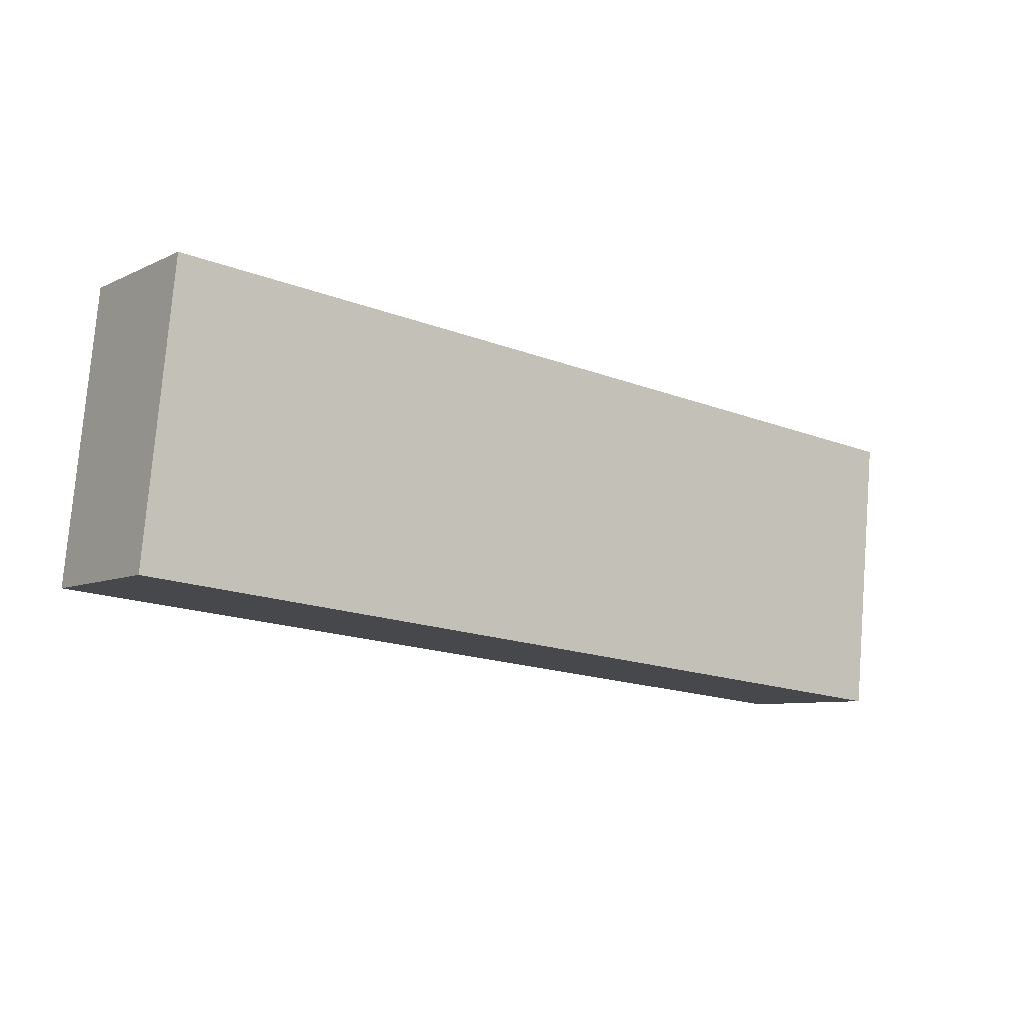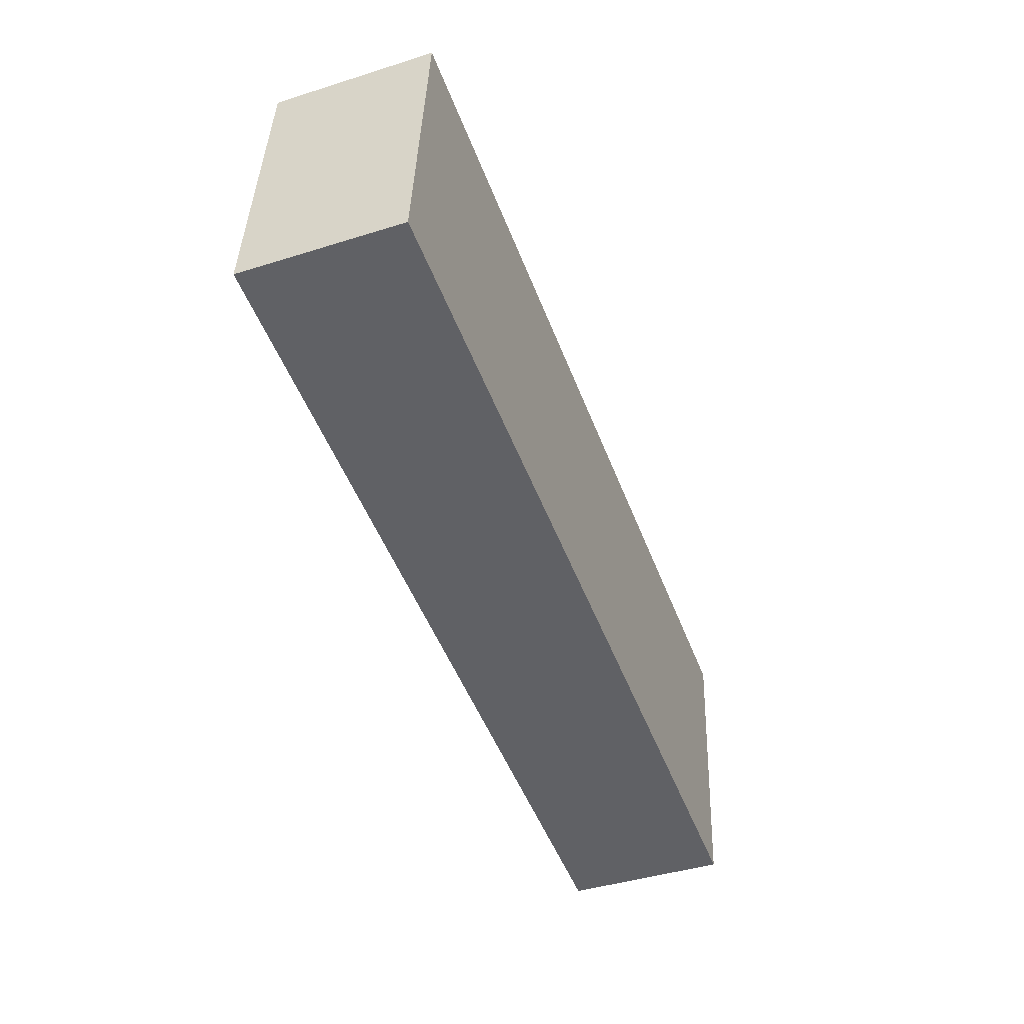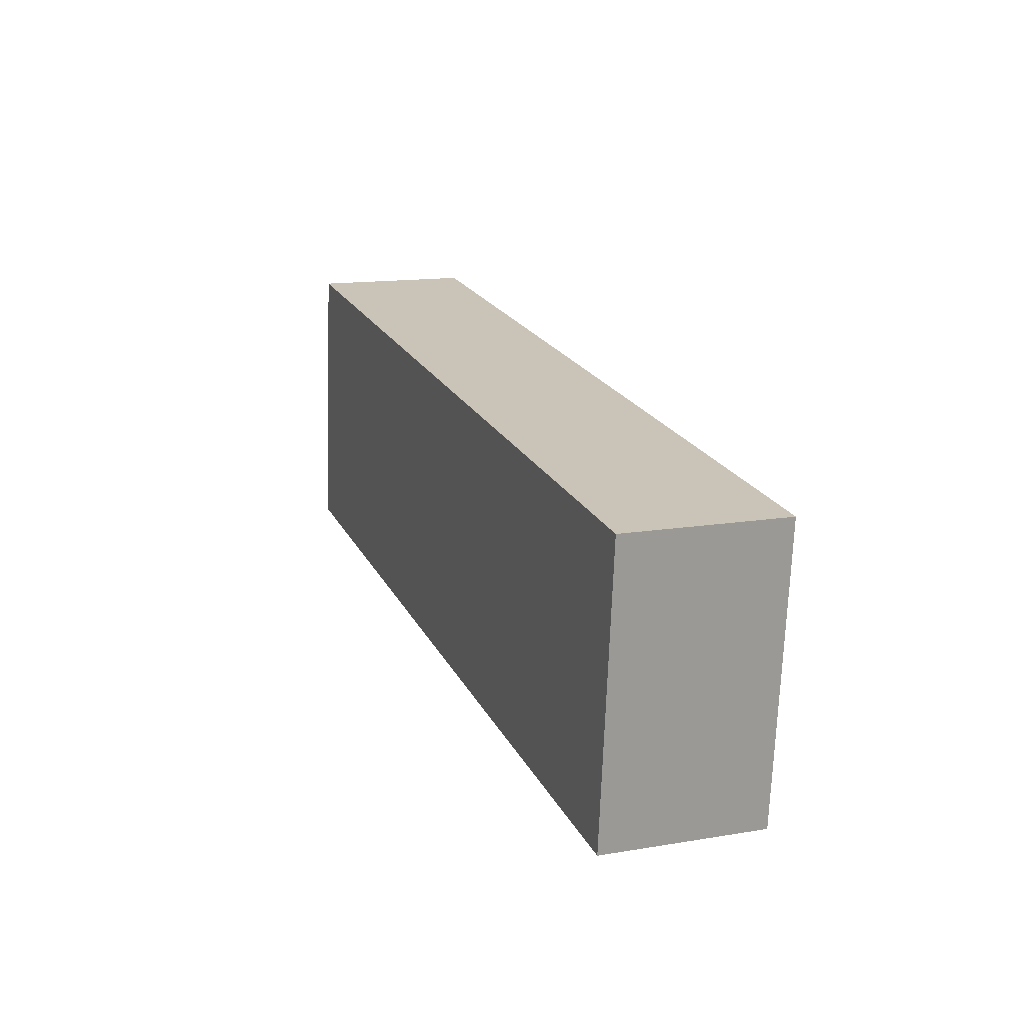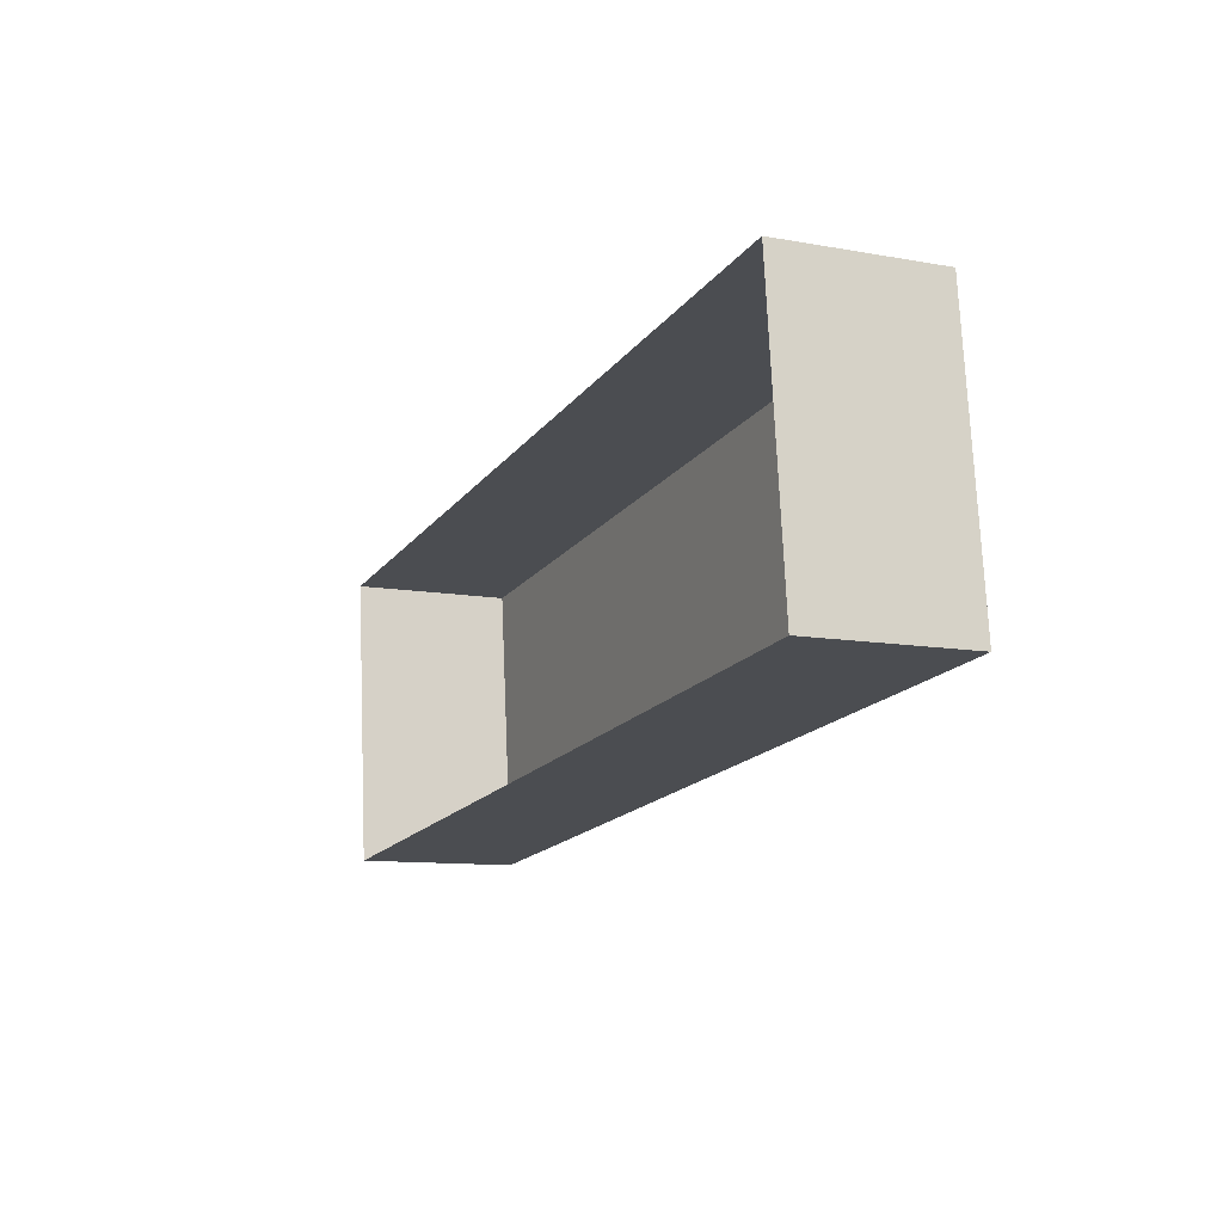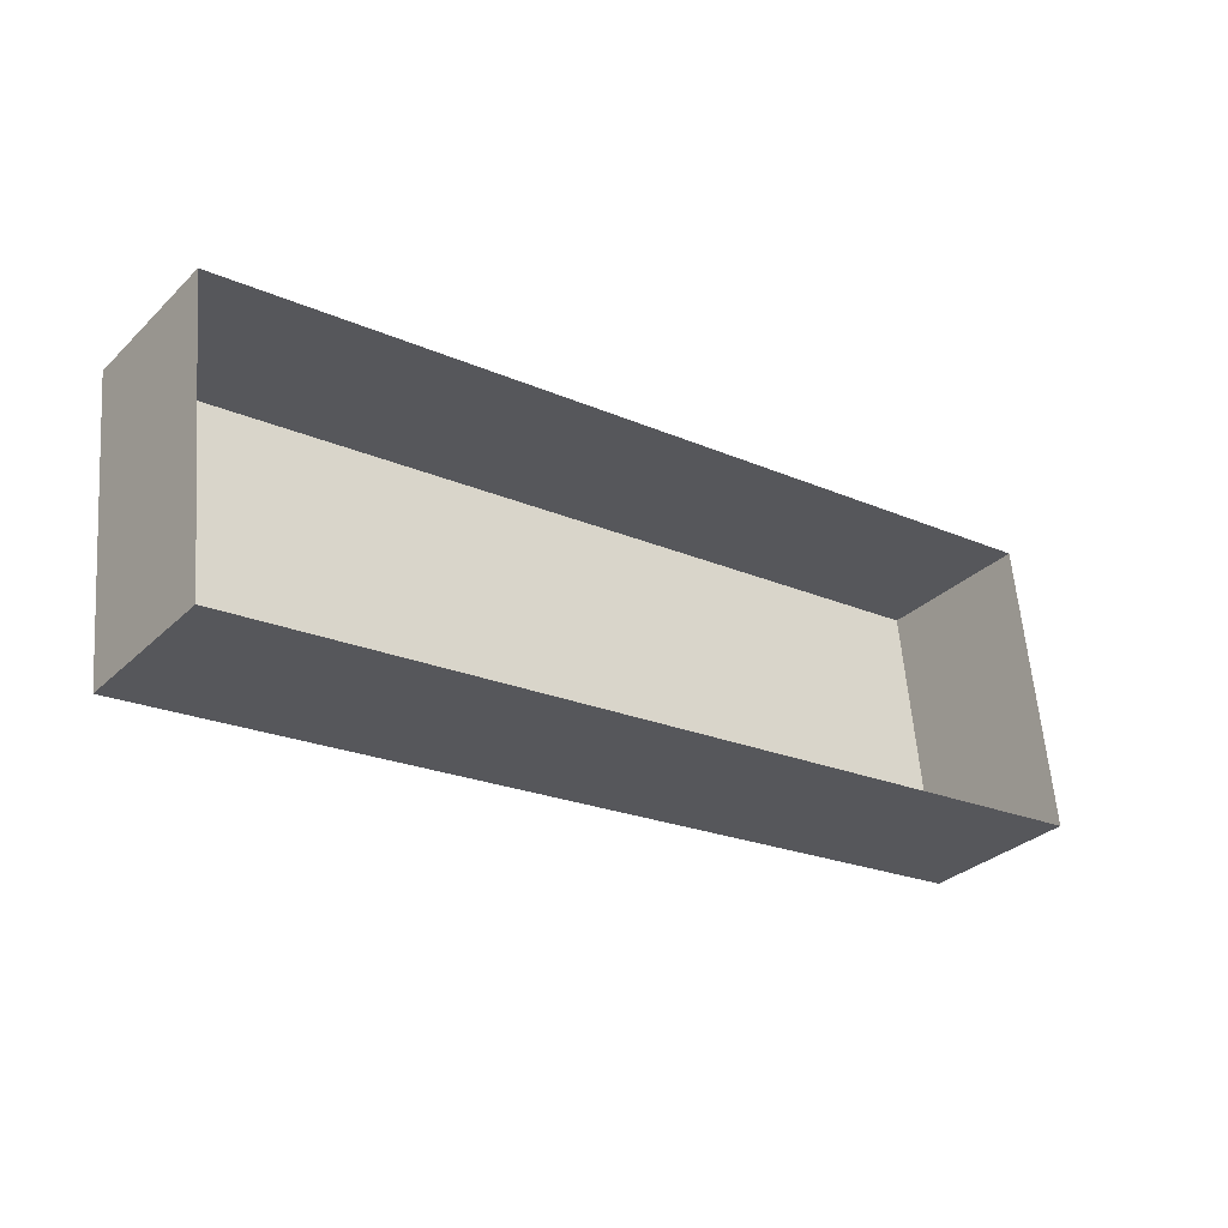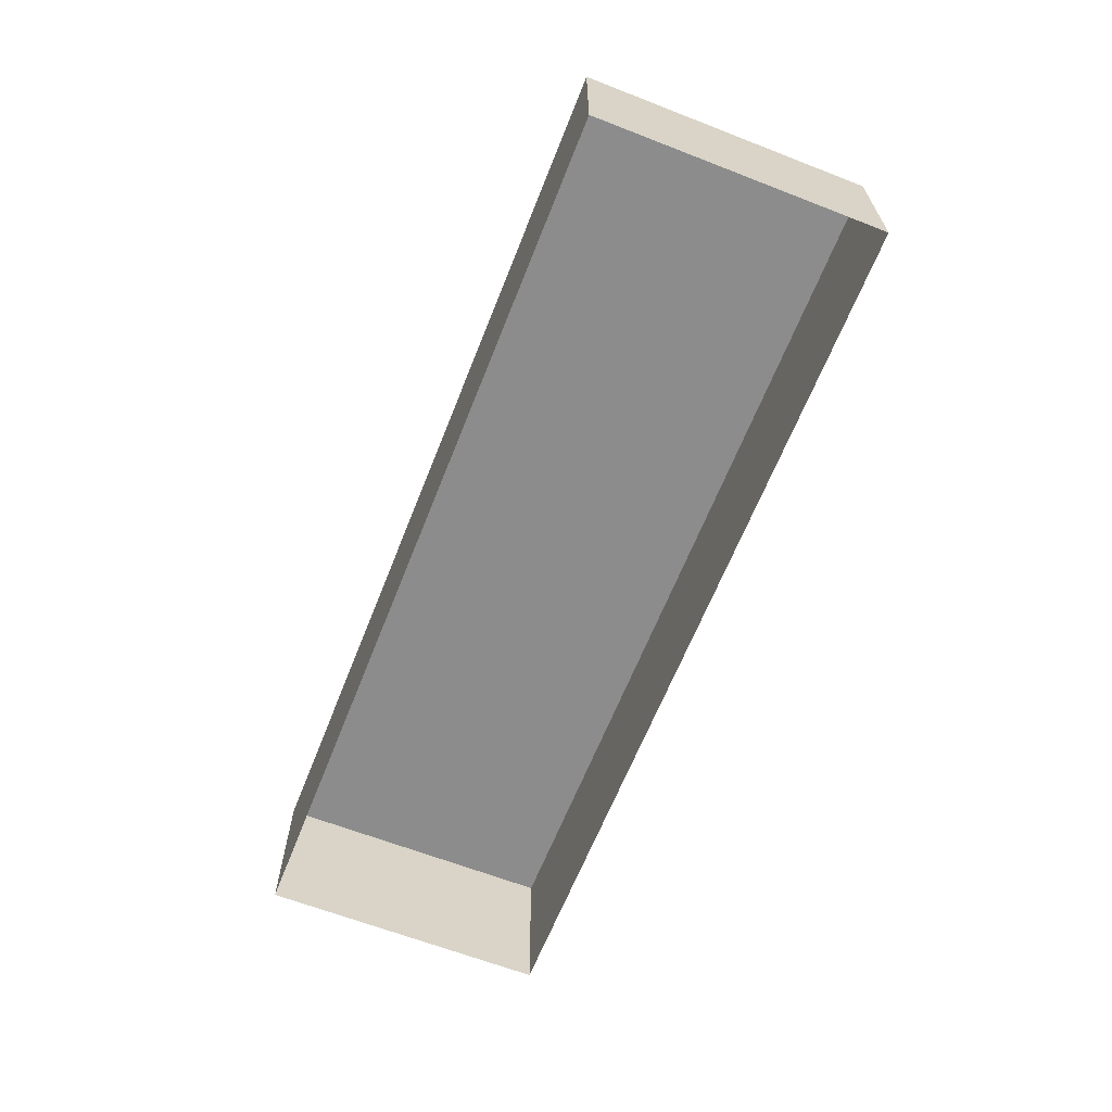
<metadata>
{"format":"obj","ext":"obj","renderer":"f3d","projection":"perspective","resolution":1024,"background":"white","views":[{"elev":-7.5,"azim":-37.0,"up":"+Y"},{"elev":-42.8,"azim":-69.5,"up":"+Y"},{"elev":14.2,"azim":70.0,"up":"+Y"},{"elev":-10.5,"azim":-114.5,"up":"+Y"},{"elev":-31.4,"azim":142.6,"up":"+Y"},{"elev":-64.2,"azim":62.6,"up":"+Z"}]}
</metadata>
<code>
v -8.908e+04 -9.877e+04 8.439
v -8.909e+04 -9.877e+04 8.44
v -8.908e+04 -9.877e+04 8.439
v -8.909e+04 -9.877e+04 8.44
v -8.909e+04 -9.877e+04 10.25
v -8.908e+04 -9.877e+04 10.25
v -8.908e+04 -9.877e+04 10.25
v -8.909e+04 -9.877e+04 10.25
f 1 2 3
f 1 4 2
f 5 6 7
f 5 8 6
f 5 3 2
f 5 7 3
f 6 4 1
f 6 8 4
f 6 1 3
f 7 6 3
f 5 2 4
f 8 5 4

</code>
